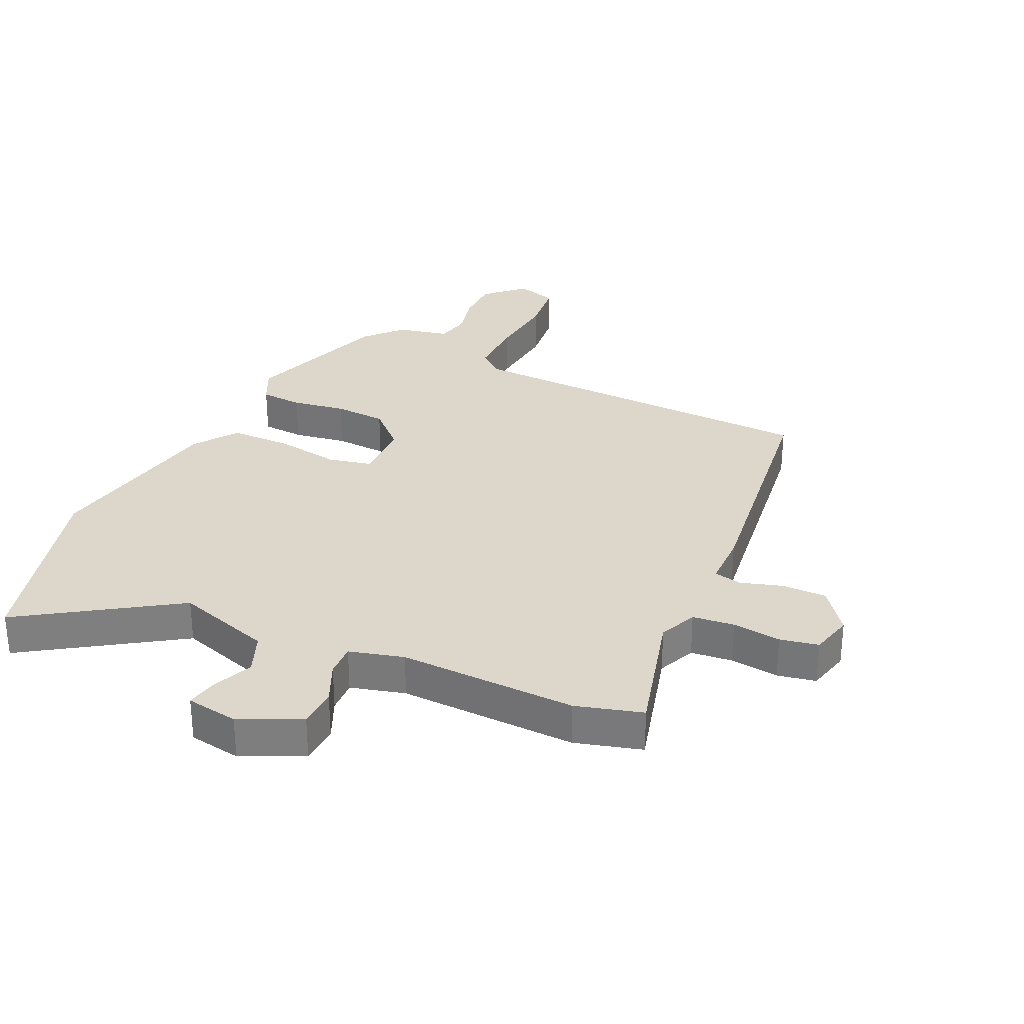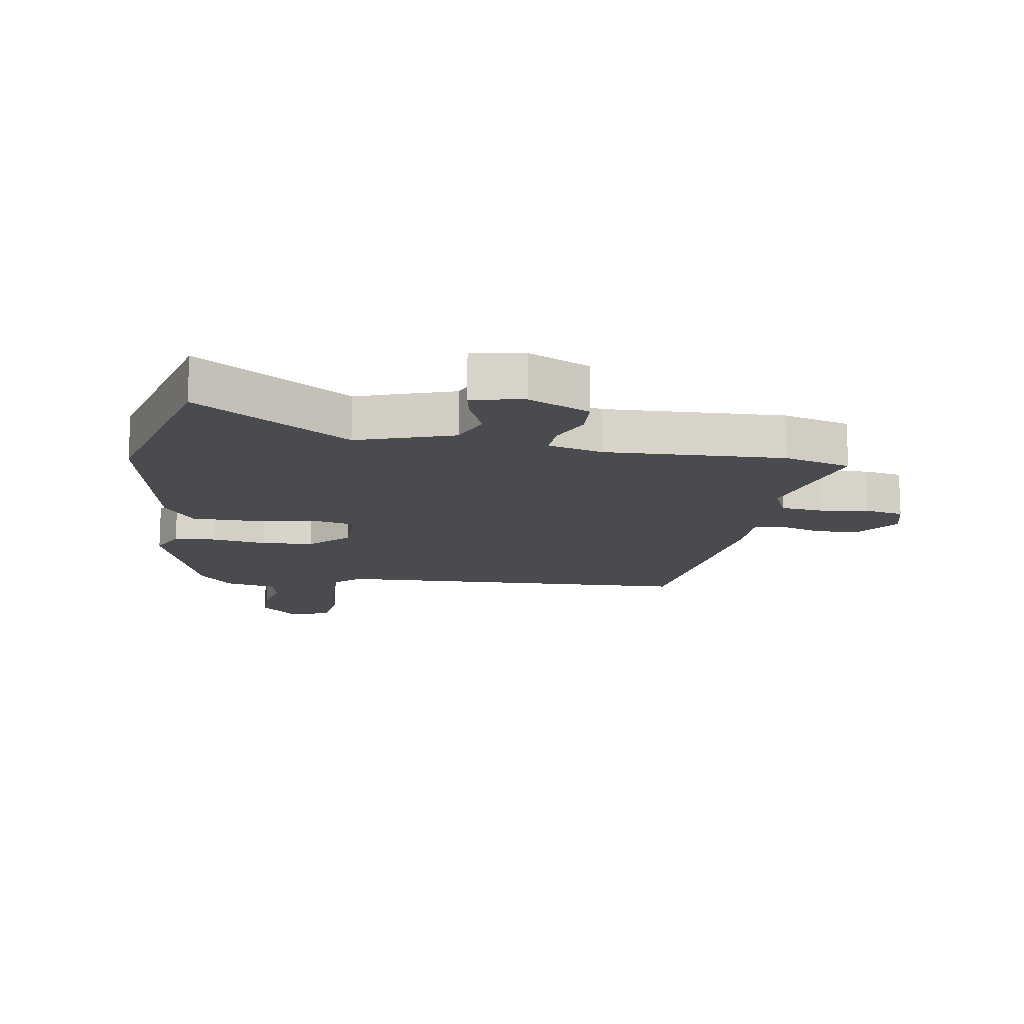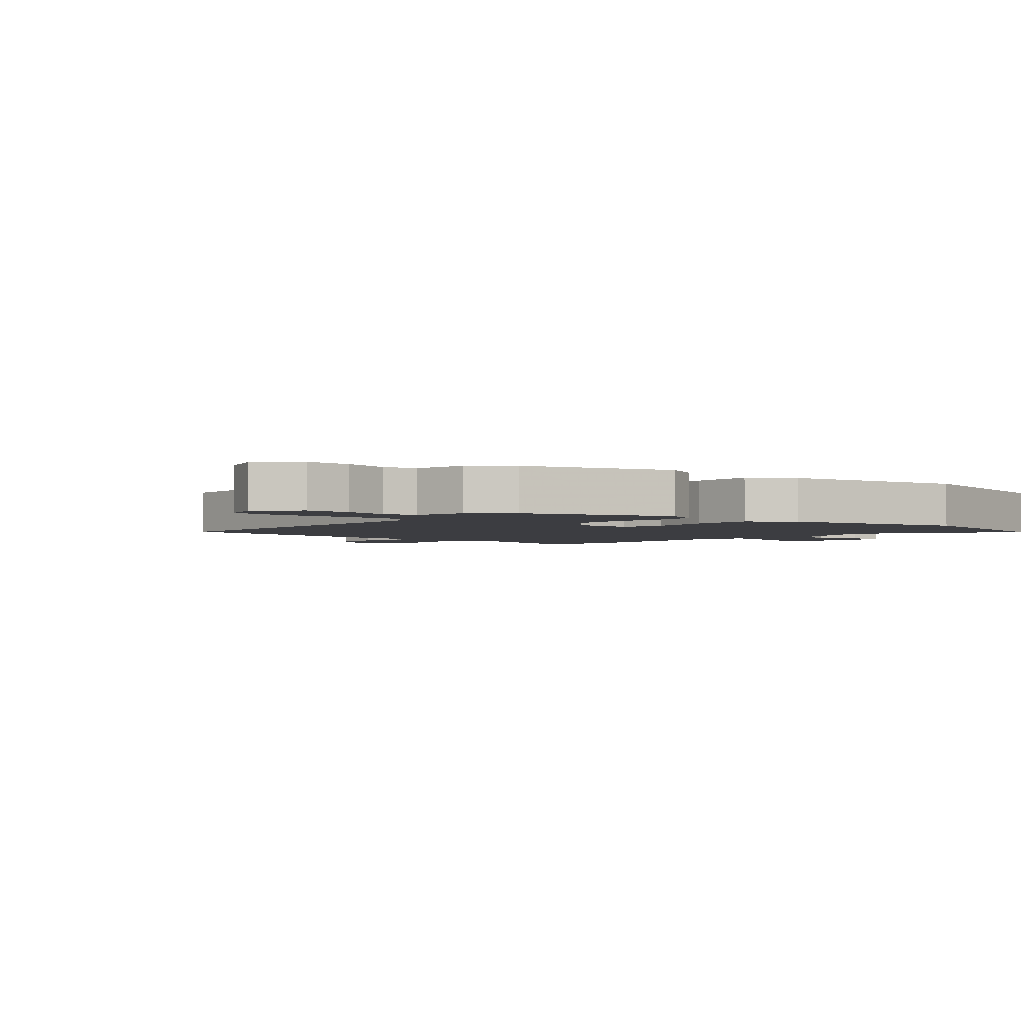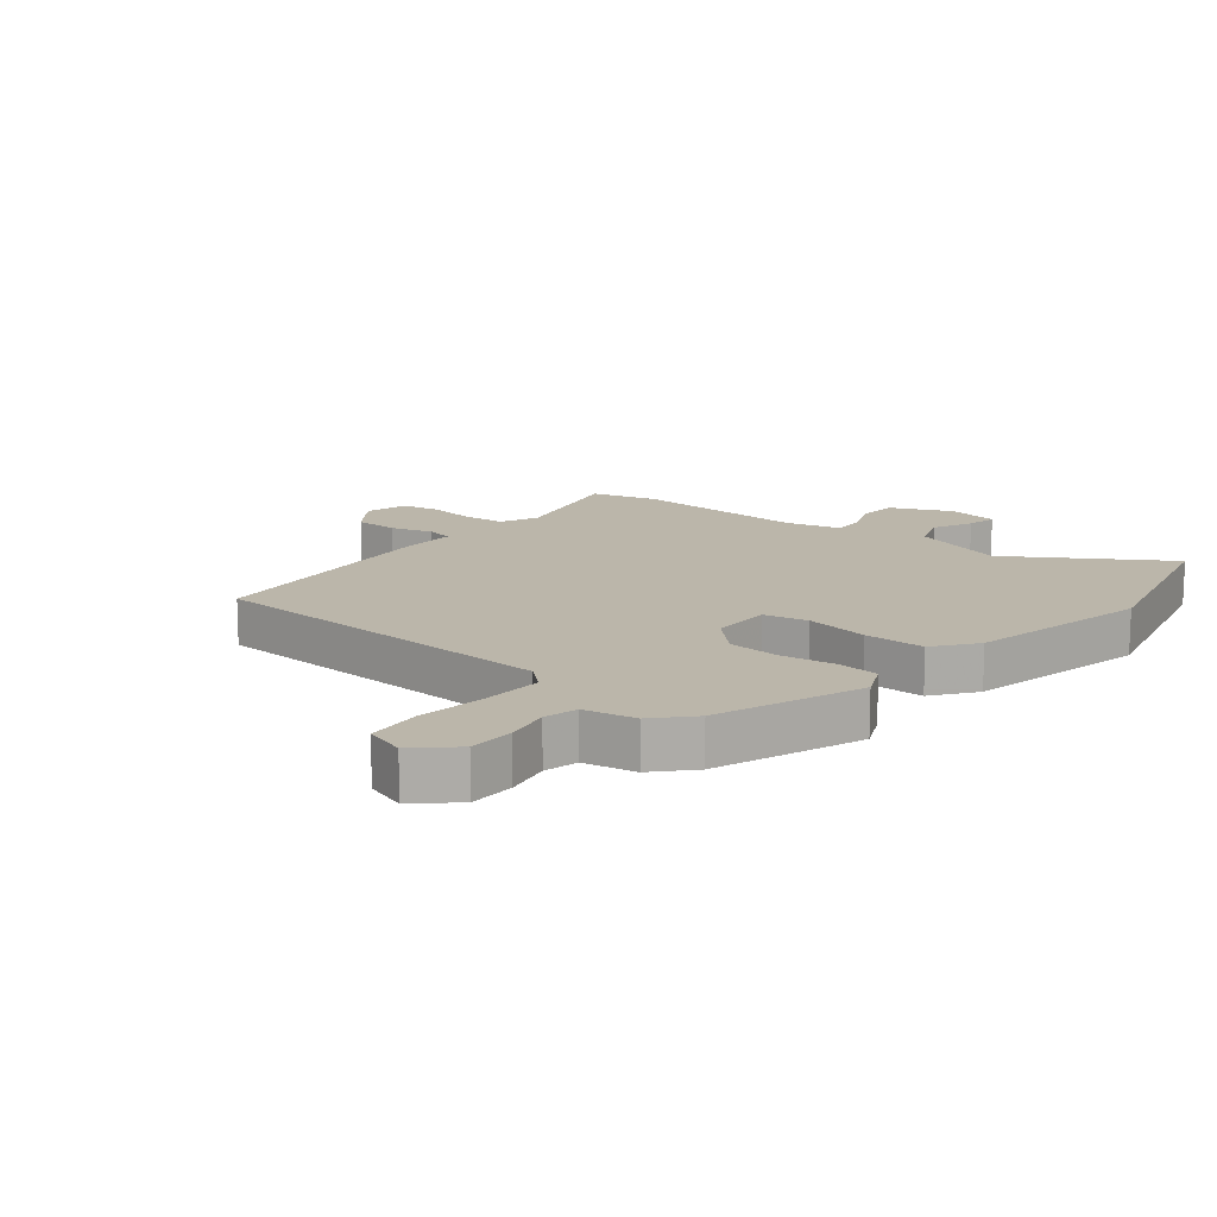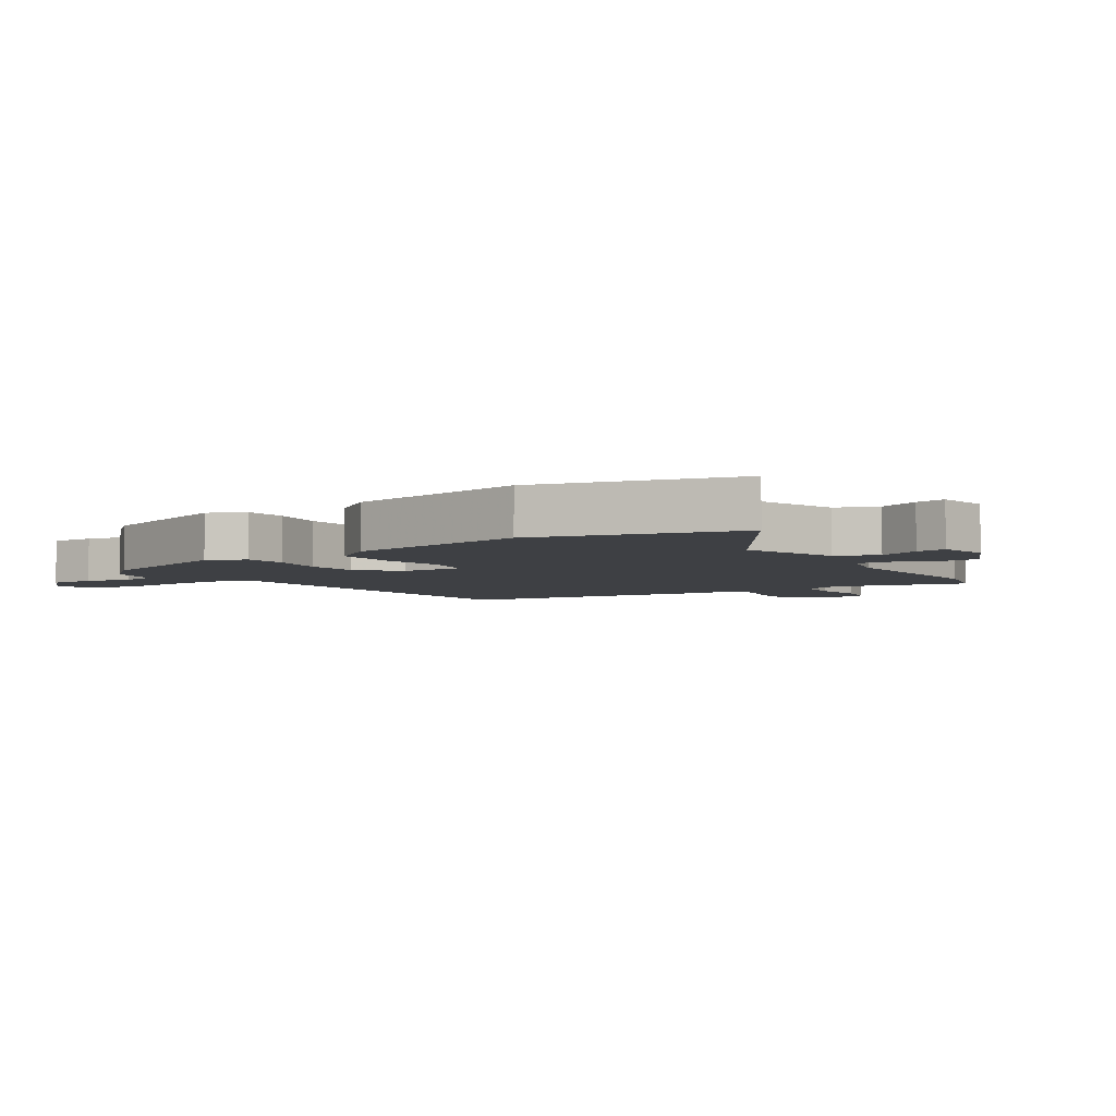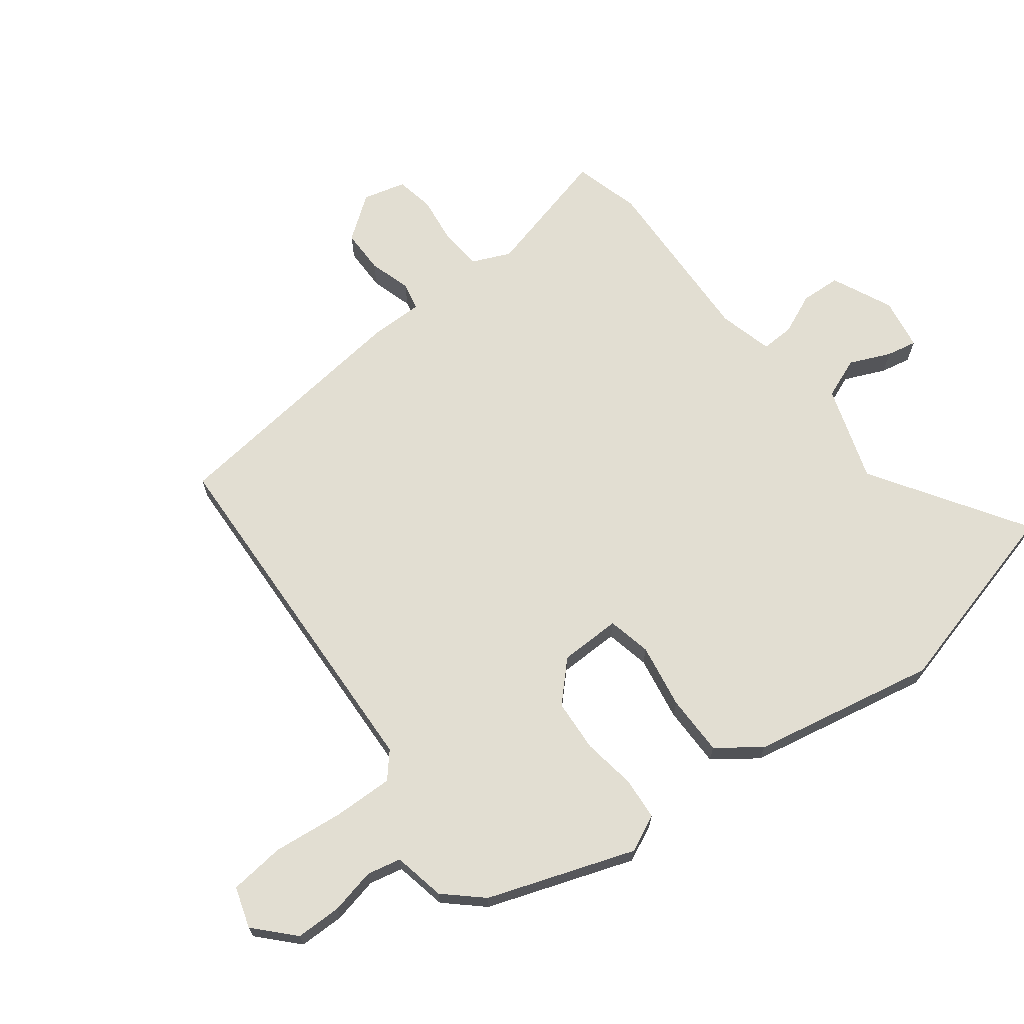
<metadata>
{"format":"obj","ext":"obj","renderer":"f3d","projection":"perspective","resolution":1024,"background":"white","views":[{"elev":30.6,"azim":25.6,"up":"+Y"},{"elev":-14.2,"azim":-8.0,"up":"+Y"},{"elev":-2.7,"azim":-130.1,"up":"+Y"},{"elev":14.0,"azim":-139.2,"up":"+Y"},{"elev":-4.6,"azim":-55.3,"up":"+Y"},{"elev":67.9,"azim":-126.1,"up":"+Y"}]}
</metadata>
<code>
v -0.421 0.07 -0.48
v -0.5 0.07 -0.237
v -0.47 0.07 -0.177
v -0.4 0.07 -0.173
v -0.312 0.07 -0.188
v -0.226 0.07 -0.184
v -0.163 0.07 -0.125
v -0.159 0.07 -0.024
v -0.231 0.07 -0.007
v -0.338 0.07 -0.023
v -0.438 0.07 -0.021
v -0.488 0.07 0.05
v -0.541 0.07 0.355
v -0.449 0.07 0.679
v -0.201 0.07 0.512
v -0.042 0.07 0.561
v -0.014 0.07 0.628
v -0.042 0.07 0.696
v -0.051 0.07 0.746
v 0.035 0.07 0.759
v 0.134 0.07 0.711
v 0.136 0.07 0.645
v 0.105 0.07 0.578
v 0.102 0.07 0.524
v 0.191 0.07 0.499
v 0.484 0.07 0.505
v 0.593 0.07 0.473
v 0.533 0.07 0.258
v 0.559 0.07 0.195
v 0.628 0.07 0.187
v 0.708 0.07 0.196
v 0.771 0.07 0.183
v 0.788 0.07 0.112
v 0.733 0.07 0.041
v 0.66 0.07 0.042
v 0.591 0.07 0.064
v 0.545 0.07 0.055
v 0.543 0.07 -0.035
v 0.484 0.07 -0.452
v -0.117 0.07 -0.466
v -0.159 0.07 -0.501
v -0.159 0.07 -0.6
v -0.149 0.07 -0.716
v -0.161 0.07 -0.807
v -0.229 0.07 -0.827
v -0.29 0.07 -0.767
v -0.289 0.07 -0.692
v -0.271 0.07 -0.617
v -0.282 0.07 -0.561
v -0.367 0.07 -0.542
v -0.421 0 -0.48
v -0.5 0 -0.237
v -0.47 0 -0.177
v -0.4 0 -0.173
v -0.312 0 -0.188
v -0.226 0 -0.184
v -0.163 0 -0.125
v -0.159 0 -0.024
v -0.231 0 -0.007
v -0.338 0 -0.023
v -0.438 0 -0.021
v -0.488 0 0.05
v -0.541 0 0.355
v -0.449 0 0.679
v -0.201 0 0.512
v -0.042 0 0.561
v -0.014 0 0.628
v -0.042 0 0.696
v -0.051 0 0.746
v 0.035 0 0.759
v 0.134 0 0.711
v 0.136 0 0.645
v 0.105 0 0.578
v 0.102 0 0.524
v 0.191 0 0.499
v 0.484 0 0.505
v 0.593 0 0.473
v 0.533 0 0.258
v 0.559 0 0.195
v 0.628 0 0.187
v 0.708 0 0.196
v 0.771 0 0.183
v 0.788 0 0.112
v 0.733 0 0.041
v 0.66 0 0.042
v 0.591 0 0.064
v 0.545 0 0.055
v 0.543 0 -0.035
v 0.484 0 -0.452
v -0.117 0 -0.466
v -0.159 0 -0.501
v -0.159 0 -0.6
v -0.149 0 -0.716
v -0.161 0 -0.807
v -0.229 0 -0.827
v -0.29 0 -0.767
v -0.289 0 -0.692
v -0.271 0 -0.617
v -0.282 0 -0.561
v -0.367 0 -0.542
f 3 4 5
f 2 3 5
f 1 2 5
f 50 1 5
f 49 50 5
f 48 49 5 6
f 46 47 48
f 45 46 48
f 44 45 48
f 43 44 48
f 42 43 48
f 48 6 7
f 42 48 7
f 41 42 7
f 40 41 7 8
f 39 40 8
f 38 39 8
f 37 38 8
f 36 37 8 9
f 34 35 36
f 33 34 36
f 32 33 36
f 31 32 36
f 30 31 36
f 29 30 36 9
f 11 12 13
f 10 11 13
f 9 10 13
f 29 9 13
f 28 29 13
f 27 28 13
f 26 27 13
f 25 26 13
f 24 25 13
f 23 24 13
f 21 22 23
f 20 21 23
f 19 20 23
f 18 19 23
f 17 18 23
f 16 17 23
f 15 16 23 13
f 13 14 15
f 55 54 53
f 55 53 52
f 55 52 51
f 55 51 100
f 55 100 99
f 56 55 99 98
f 98 97 96
f 98 96 95
f 98 95 94
f 98 94 93
f 98 93 92
f 57 56 98
f 57 98 92
f 57 92 91
f 58 57 91 90
f 58 90 89
f 58 89 88
f 58 88 87
f 59 58 87 86
f 86 85 84
f 86 84 83
f 86 83 82
f 86 82 81
f 86 81 80
f 59 86 80 79
f 63 62 61
f 63 61 60
f 63 60 59
f 63 59 79
f 63 79 78
f 63 78 77
f 63 77 76
f 63 76 75
f 63 75 74
f 63 74 73
f 73 72 71
f 73 71 70
f 73 70 69
f 73 69 68
f 73 68 67
f 73 67 66
f 63 73 66 65
f 65 64 63
f 1 51 52 2
f 2 52 53 3
f 3 53 54 4
f 4 54 55 5
f 5 55 56 6
f 6 56 57 7
f 7 57 58 8
f 8 58 59 9
f 9 59 60 10
f 10 60 61 11
f 11 61 62 12
f 12 62 63 13
f 13 63 64 14
f 14 64 65 15
f 15 65 66 16
f 16 66 67 17
f 17 67 68 18
f 18 68 69 19
f 19 69 70 20
f 20 70 71 21
f 21 71 72 22
f 22 72 73 23
f 23 73 74 24
f 24 74 75 25
f 25 75 76 26
f 26 76 77 27
f 27 77 78 28
f 28 78 79 29
f 29 79 80 30
f 30 80 81 31
f 31 81 82 32
f 32 82 83 33
f 33 83 84 34
f 34 84 85 35
f 35 85 86 36
f 36 86 87 37
f 37 87 88 38
f 38 88 89 39
f 39 89 90 40
f 40 90 91 41
f 41 91 92 42
f 42 92 93 43
f 43 93 94 44
f 44 94 95 45
f 45 95 96 46
f 46 96 97 47
f 47 97 98 48
f 48 98 99 49
f 49 99 100 50
f 50 100 51 1

</code>
